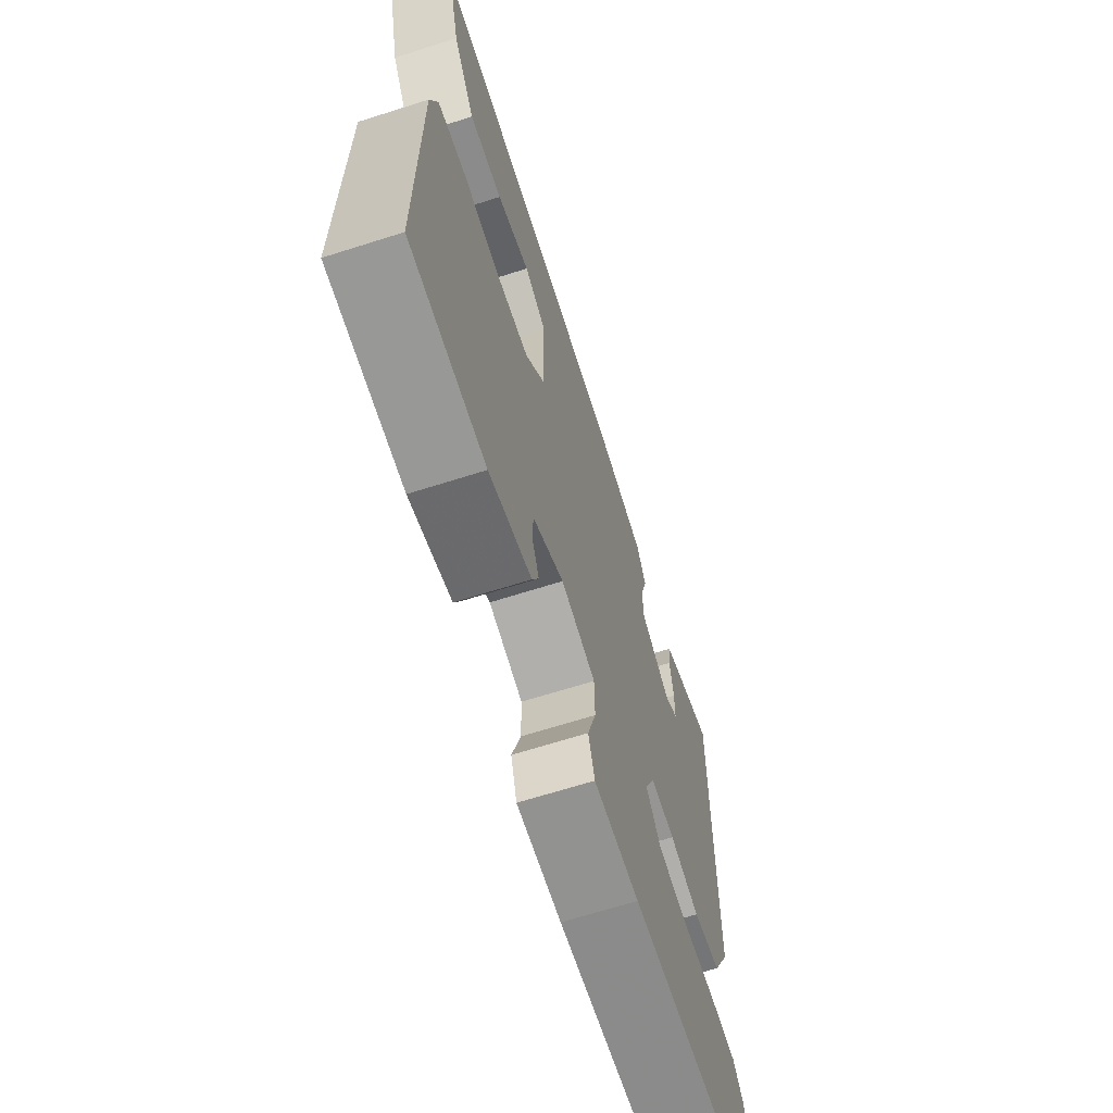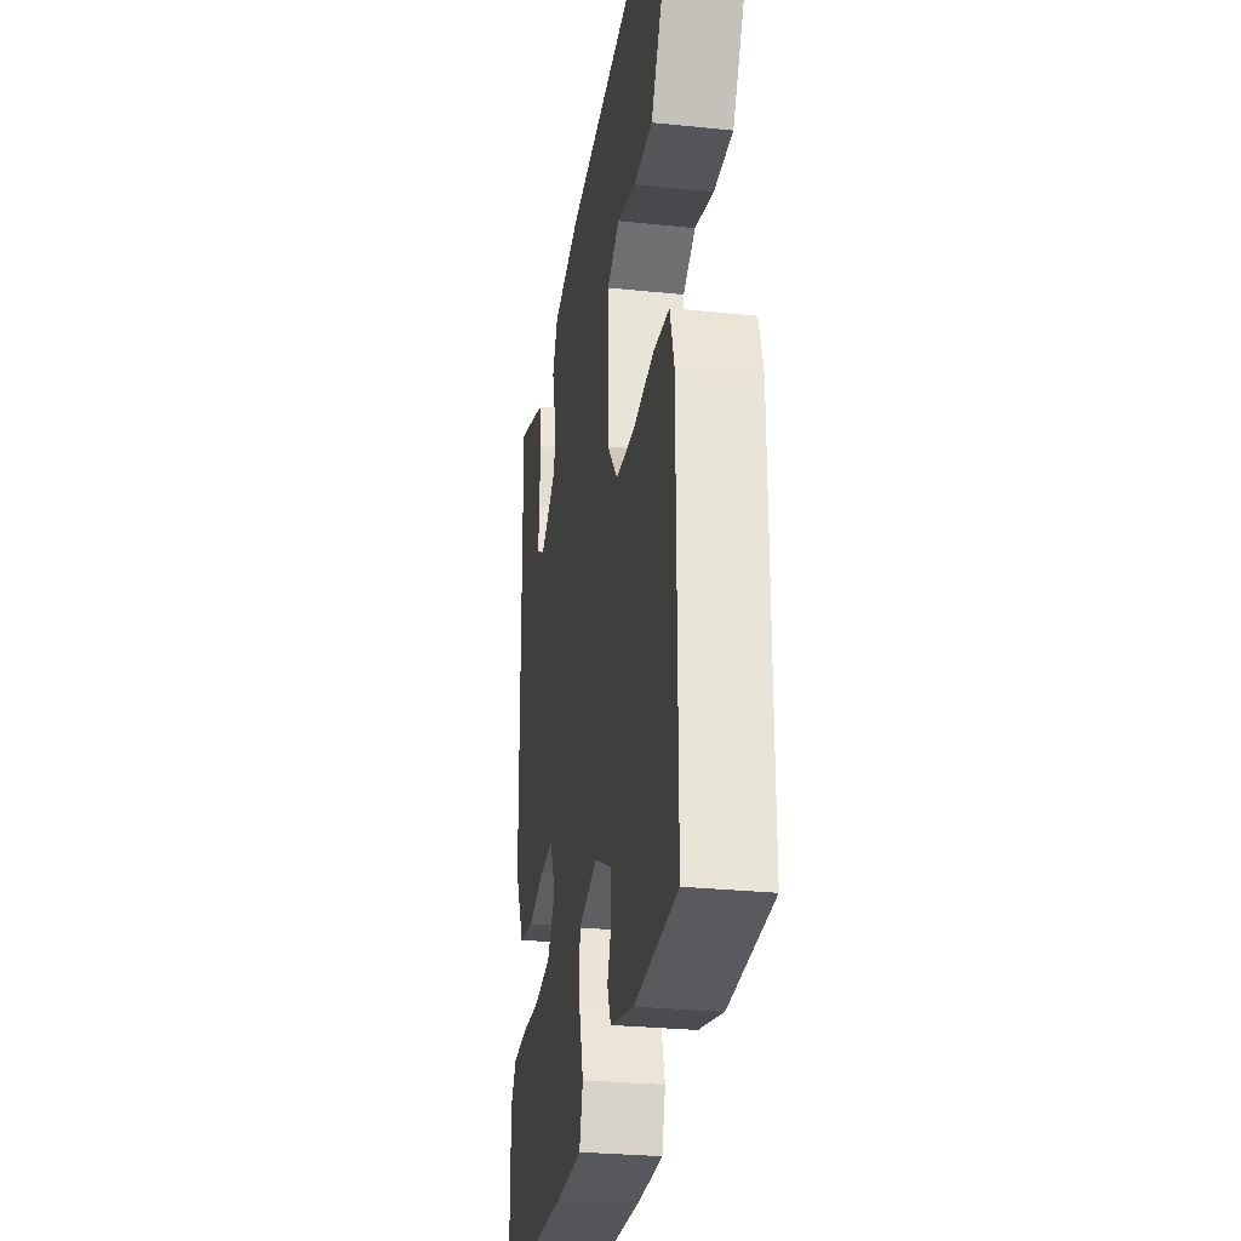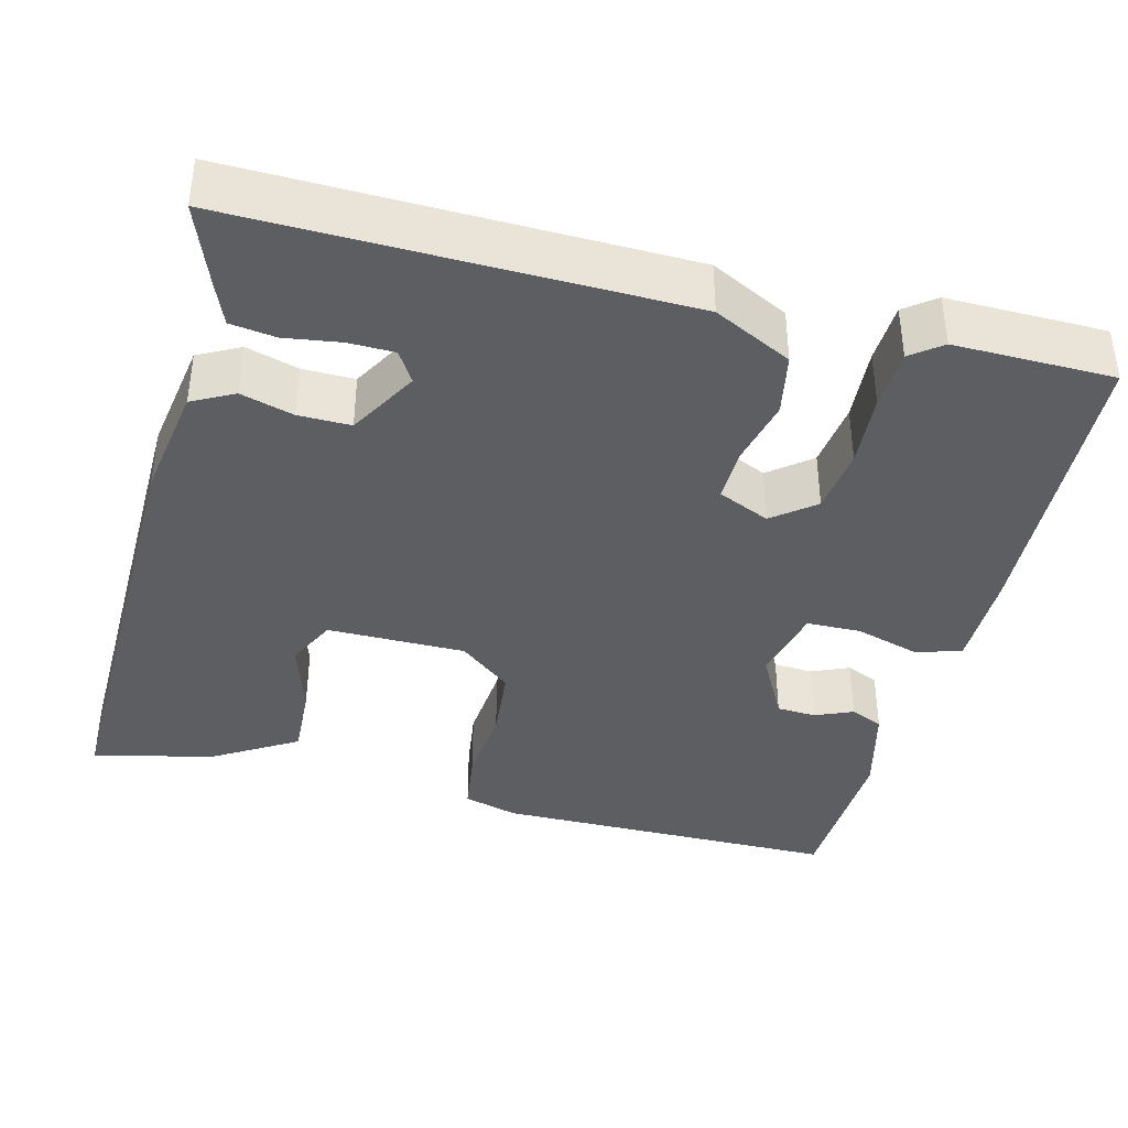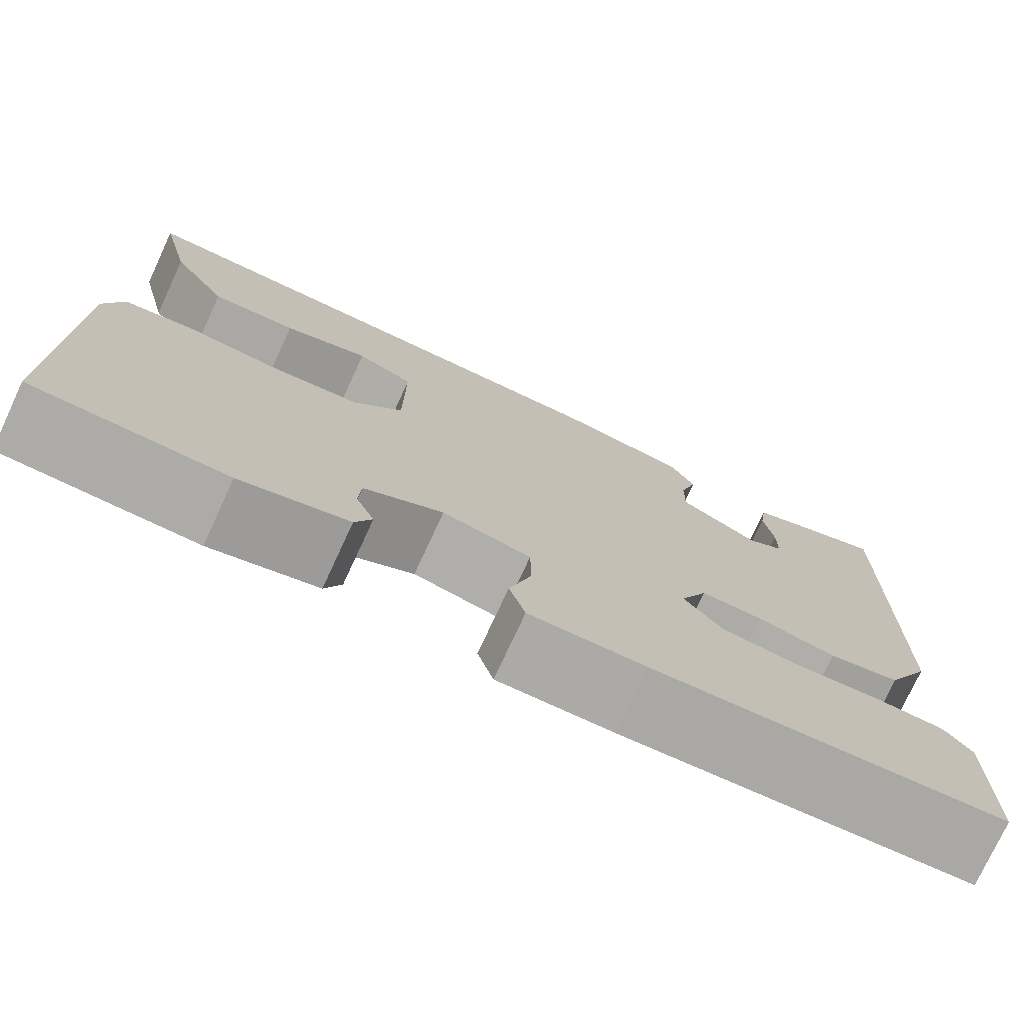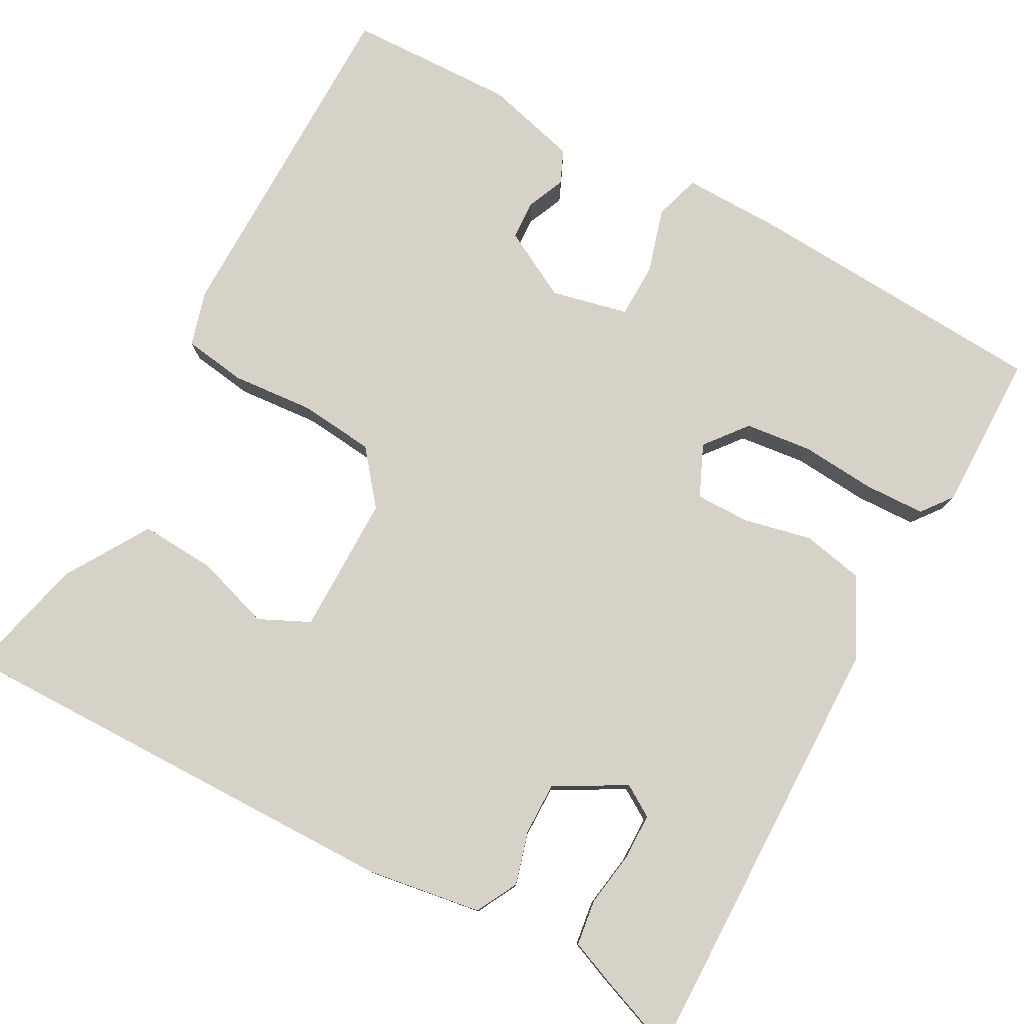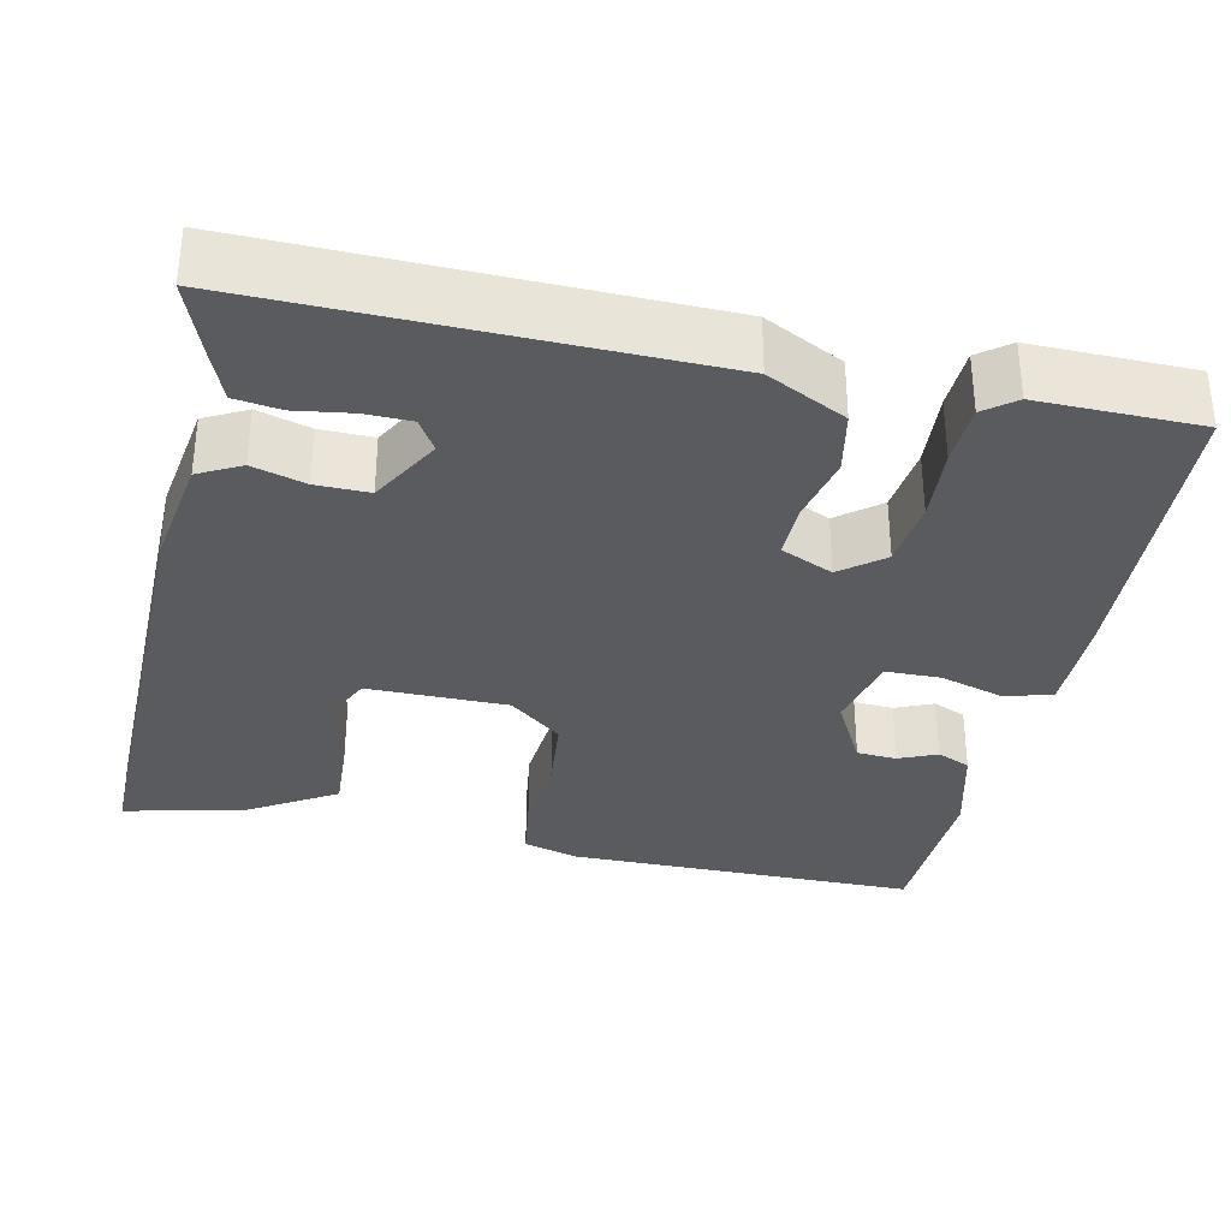
<metadata>
{"format":"obj","ext":"obj","renderer":"f3d","projection":"perspective","resolution":1024,"background":"white","views":[{"elev":-66.7,"azim":-72.3,"up":"+Z"},{"elev":-29.0,"azim":-98.7,"up":"+Z"},{"elev":-38.8,"azim":75.7,"up":"+Y"},{"elev":-76.0,"azim":-24.9,"up":"+Z"},{"elev":78.3,"azim":28.9,"up":"+Y"},{"elev":-33.3,"azim":77.9,"up":"+Y"}]}
</metadata>
<code>
v 0.5 0.07 0.5
v 0.488 0.07 -0.05
v 0.439 0.07 -0.147
v 0.362 0.07 -0.162
v 0.279 0.07 -0.143
v 0.211 0.07 -0.142
v 0.182 0.07 -0.206
v 0.223 0.07 -0.258
v 0.306 0.07 -0.268
v 0.399 0.07 -0.261
v 0.474 0.07 -0.264
v 0.503 0.07 -0.302
v 0.5 0.07 -0.5
v 0.123 0.07 -0.521
v -0.001 0.07 -0.522
v -0.018 0.07 -0.465
v 0.006 0.07 -0.385
v 0.005 0.07 -0.317
v -0.09 0.07 -0.295
v -0.175 0.07 -0.34
v -0.178 0.07 -0.389
v -0.158 0.07 -0.436
v -0.176 0.07 -0.477
v -0.292 0.07 -0.507
v -0.5 0.07 -0.5
v -0.5 0.07 -0.067
v -0.48 0.07 0.001
v -0.402 0.07 0.012
v -0.3 0.07 0.003
v -0.207 0.07 0.012
v -0.154 0.07 0.077
v -0.153 0.07 0.249
v -0.215 0.07 0.279
v -0.308 0.07 0.25
v -0.401 0.07 0.245
v -0.464 0.07 0.349
v -0.5 0.07 0.5
v 0.073 0.07 0.489
v 0.215 0.07 0.466
v 0.242 0.07 0.414
v 0.223 0.07 0.349
v 0.222 0.07 0.284
v 0.308 0.07 0.235
v 0.347 0.07 0.259
v 0.348 0.07 0.316
v 0.338 0.07 0.385
v 0.346 0.07 0.441
v 0.398 0.07 0.462
v 0.5 0 0.5
v 0.488 0 -0.05
v 0.439 0 -0.147
v 0.362 0 -0.162
v 0.279 0 -0.143
v 0.211 0 -0.142
v 0.182 0 -0.206
v 0.223 0 -0.258
v 0.306 0 -0.268
v 0.399 0 -0.261
v 0.474 0 -0.264
v 0.503 0 -0.302
v 0.5 0 -0.5
v 0.123 0 -0.521
v -0.001 0 -0.522
v -0.018 0 -0.465
v 0.006 0 -0.385
v 0.005 0 -0.317
v -0.09 0 -0.295
v -0.175 0 -0.34
v -0.178 0 -0.389
v -0.158 0 -0.436
v -0.176 0 -0.477
v -0.292 0 -0.507
v -0.5 0 -0.5
v -0.5 0 -0.067
v -0.48 0 0.001
v -0.402 0 0.012
v -0.3 0 0.003
v -0.207 0 0.012
v -0.154 0 0.077
v -0.153 0 0.249
v -0.215 0 0.279
v -0.308 0 0.25
v -0.401 0 0.245
v -0.464 0 0.349
v -0.5 0 0.5
v 0.073 0 0.489
v 0.215 0 0.466
v 0.242 0 0.414
v 0.223 0 0.349
v 0.222 0 0.284
v 0.308 0 0.235
v 0.347 0 0.259
v 0.348 0 0.316
v 0.338 0 0.385
v 0.346 0 0.441
v 0.398 0 0.462
f 1 2 3
f 48 1 3
f 47 48 3
f 46 47 3
f 45 46 3
f 44 45 3 4
f 43 44 4 5
f 42 43 5 6
f 41 42 6 7
f 39 40 41
f 38 39 41
f 37 38 41
f 36 37 41
f 33 34 35 36
f 33 36 41
f 32 33 41
f 31 32 41 7
f 27 28 29
f 26 27 29
f 25 26 29
f 24 25 29
f 23 24 29
f 23 29 30
f 21 22 23
f 21 23 30
f 20 21 30 31
f 15 16 17
f 14 15 17
f 13 14 17
f 12 13 17
f 11 12 17
f 10 11 17
f 9 10 17
f 8 9 17 18
f 7 8 18 19
f 19 20 31
f 7 19 31
f 51 50 49
f 51 49 96
f 51 96 95
f 51 95 94
f 51 94 93
f 52 51 93 92
f 53 52 92 91
f 54 53 91 90
f 55 54 90 89
f 89 88 87
f 89 87 86
f 89 86 85
f 89 85 84
f 84 83 82 81
f 89 84 81
f 89 81 80
f 55 89 80 79
f 77 76 75
f 77 75 74
f 77 74 73
f 77 73 72
f 77 72 71
f 78 77 71
f 71 70 69
f 78 71 69
f 79 78 69 68
f 65 64 63
f 65 63 62
f 65 62 61
f 65 61 60
f 65 60 59
f 65 59 58
f 65 58 57
f 66 65 57 56
f 67 66 56 55
f 79 68 67
f 79 67 55
f 1 49 50 2
f 2 50 51 3
f 3 51 52 4
f 4 52 53 5
f 5 53 54 6
f 6 54 55 7
f 7 55 56 8
f 8 56 57 9
f 9 57 58 10
f 10 58 59 11
f 11 59 60 12
f 12 60 61 13
f 13 61 62 14
f 14 62 63 15
f 15 63 64 16
f 16 64 65 17
f 17 65 66 18
f 18 66 67 19
f 19 67 68 20
f 20 68 69 21
f 21 69 70 22
f 22 70 71 23
f 23 71 72 24
f 24 72 73 25
f 25 73 74 26
f 26 74 75 27
f 27 75 76 28
f 28 76 77 29
f 29 77 78 30
f 30 78 79 31
f 31 79 80 32
f 32 80 81 33
f 33 81 82 34
f 34 82 83 35
f 35 83 84 36
f 36 84 85 37
f 37 85 86 38
f 38 86 87 39
f 39 87 88 40
f 40 88 89 41
f 41 89 90 42
f 42 90 91 43
f 43 91 92 44
f 44 92 93 45
f 45 93 94 46
f 46 94 95 47
f 47 95 96 48
f 48 96 49 1

</code>
